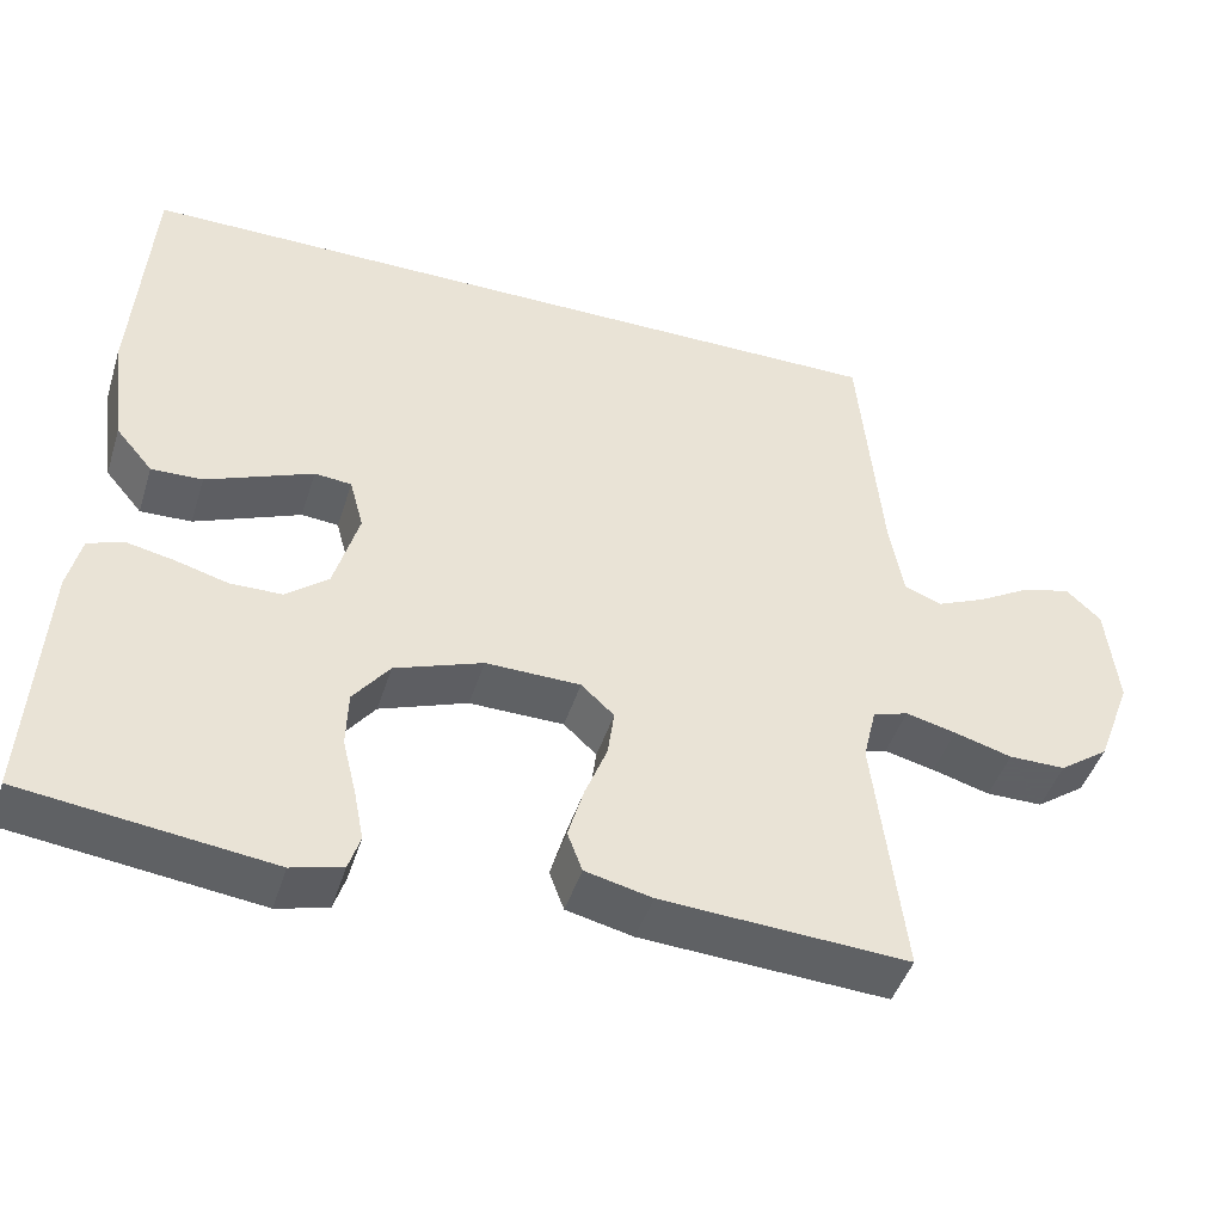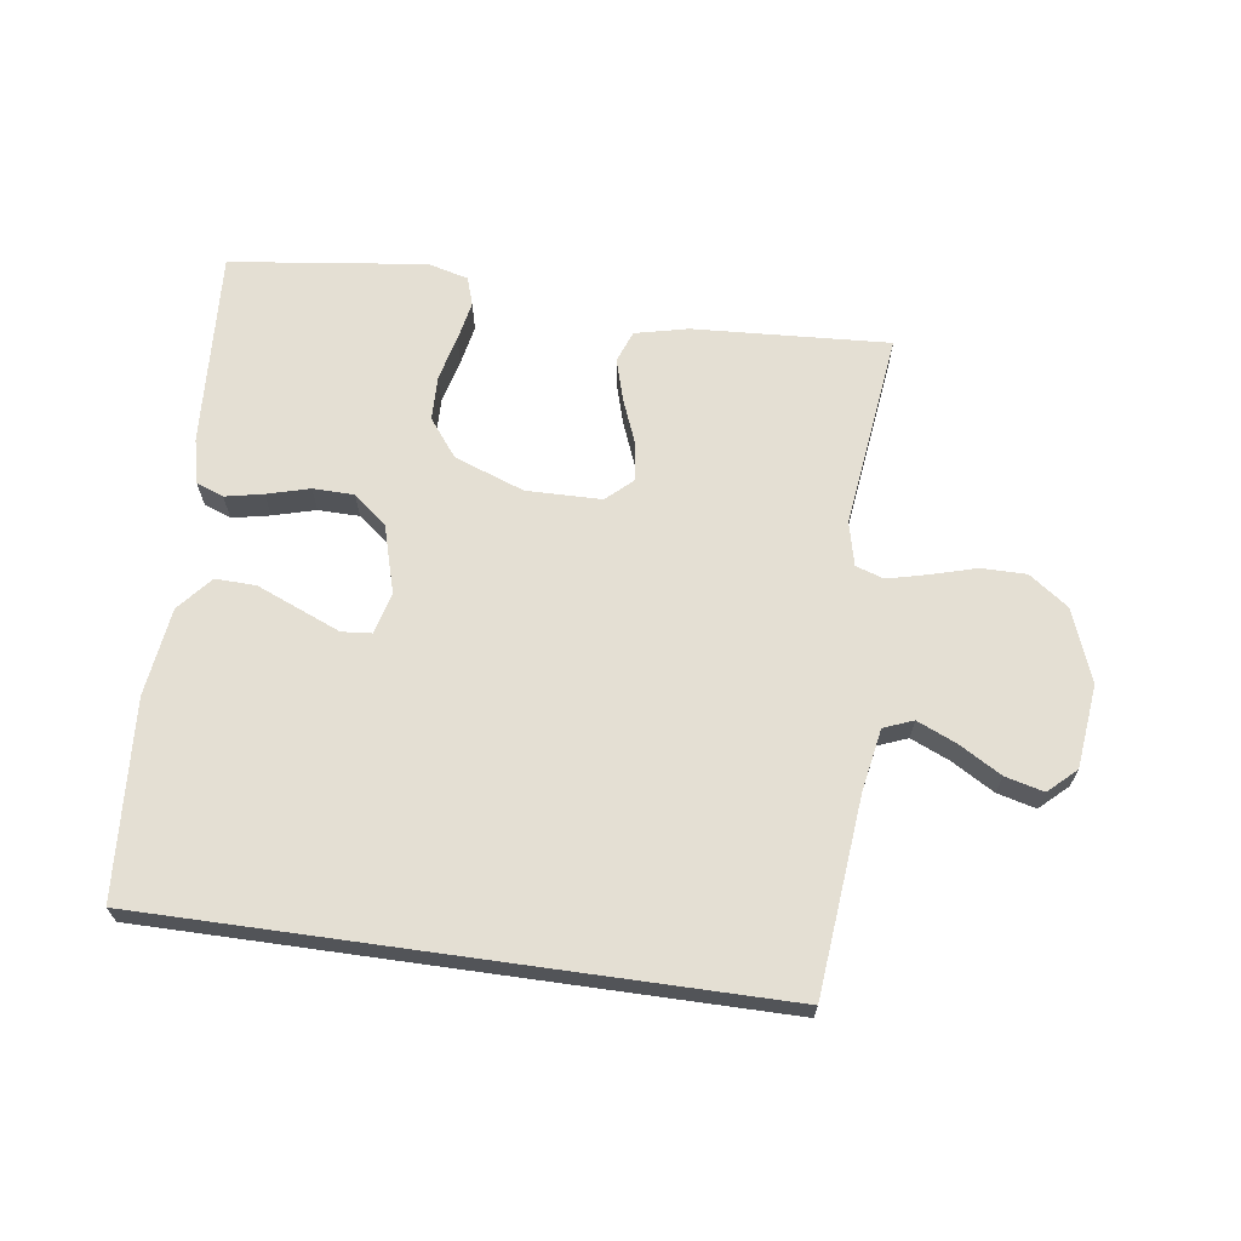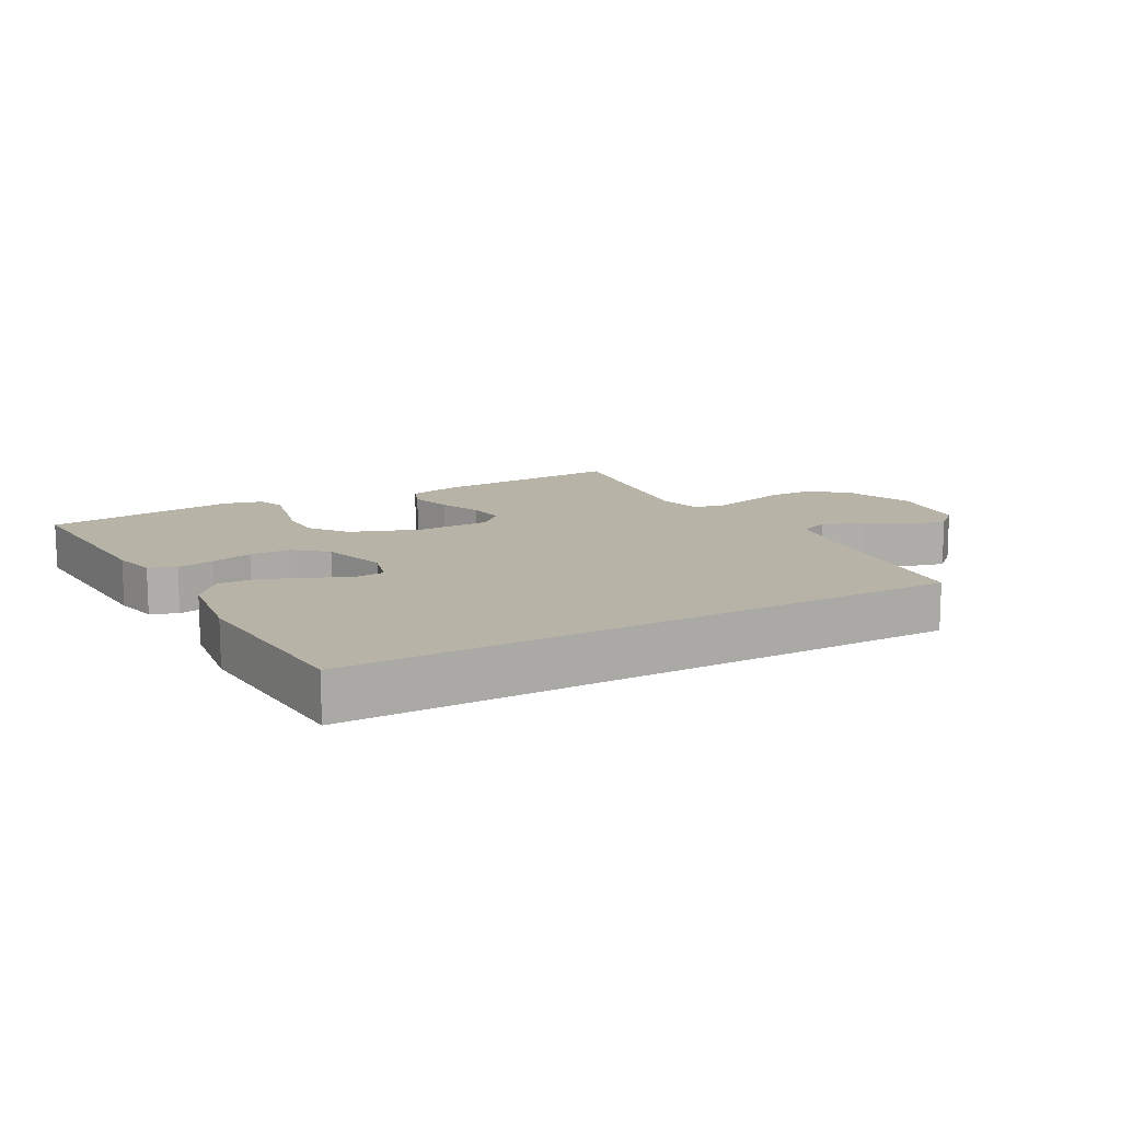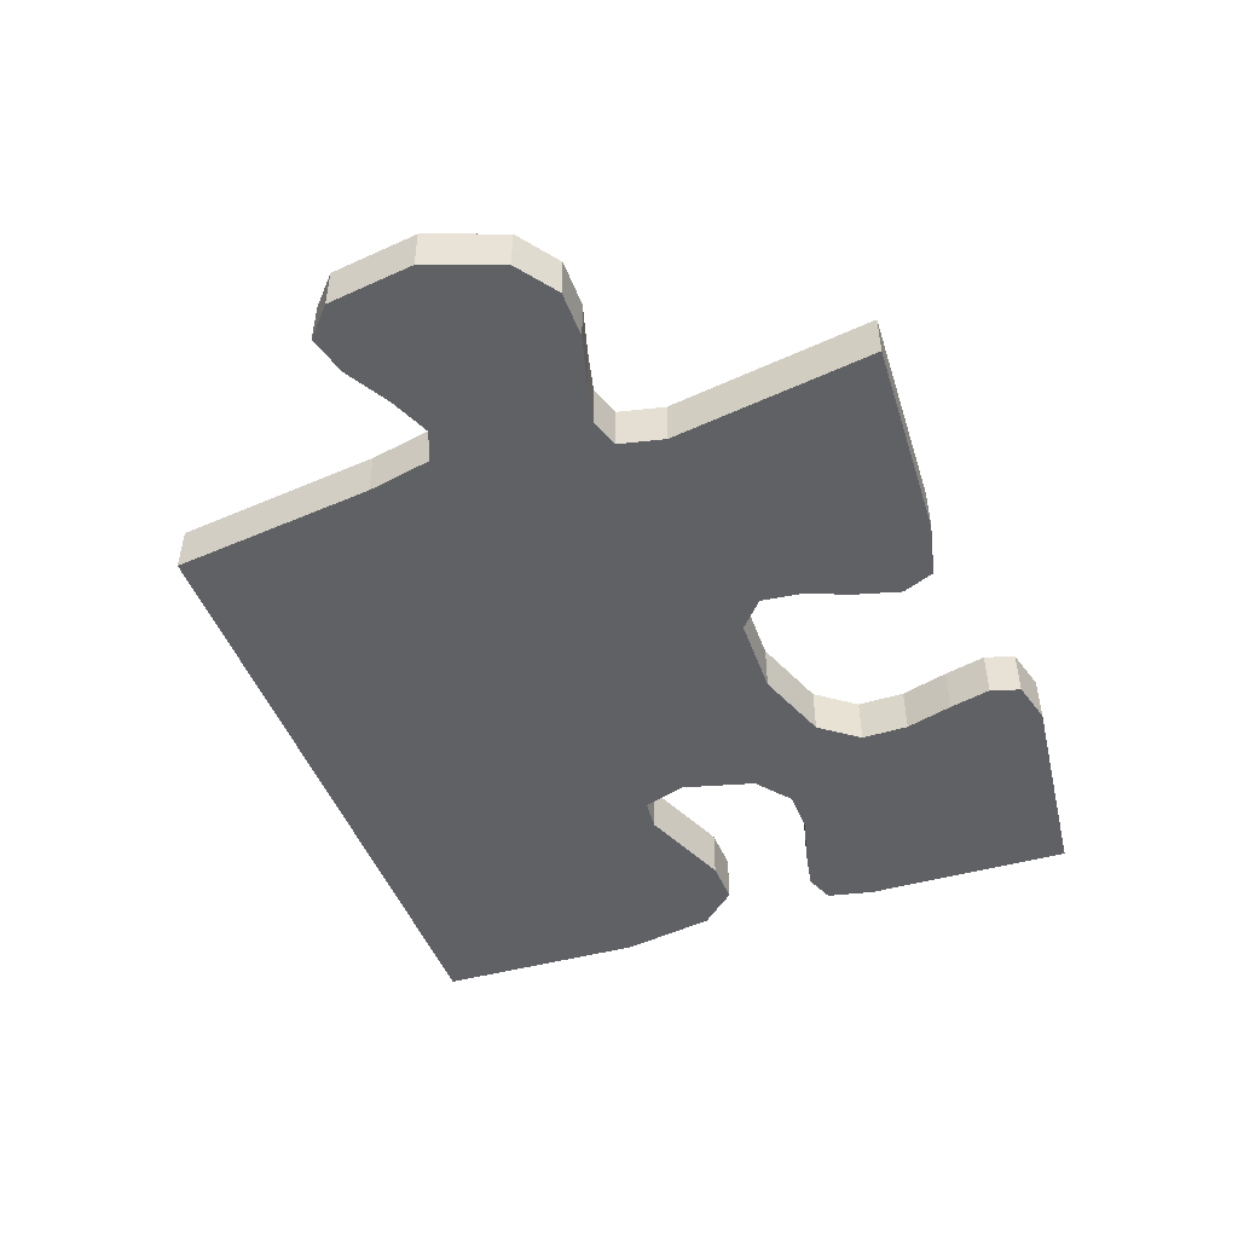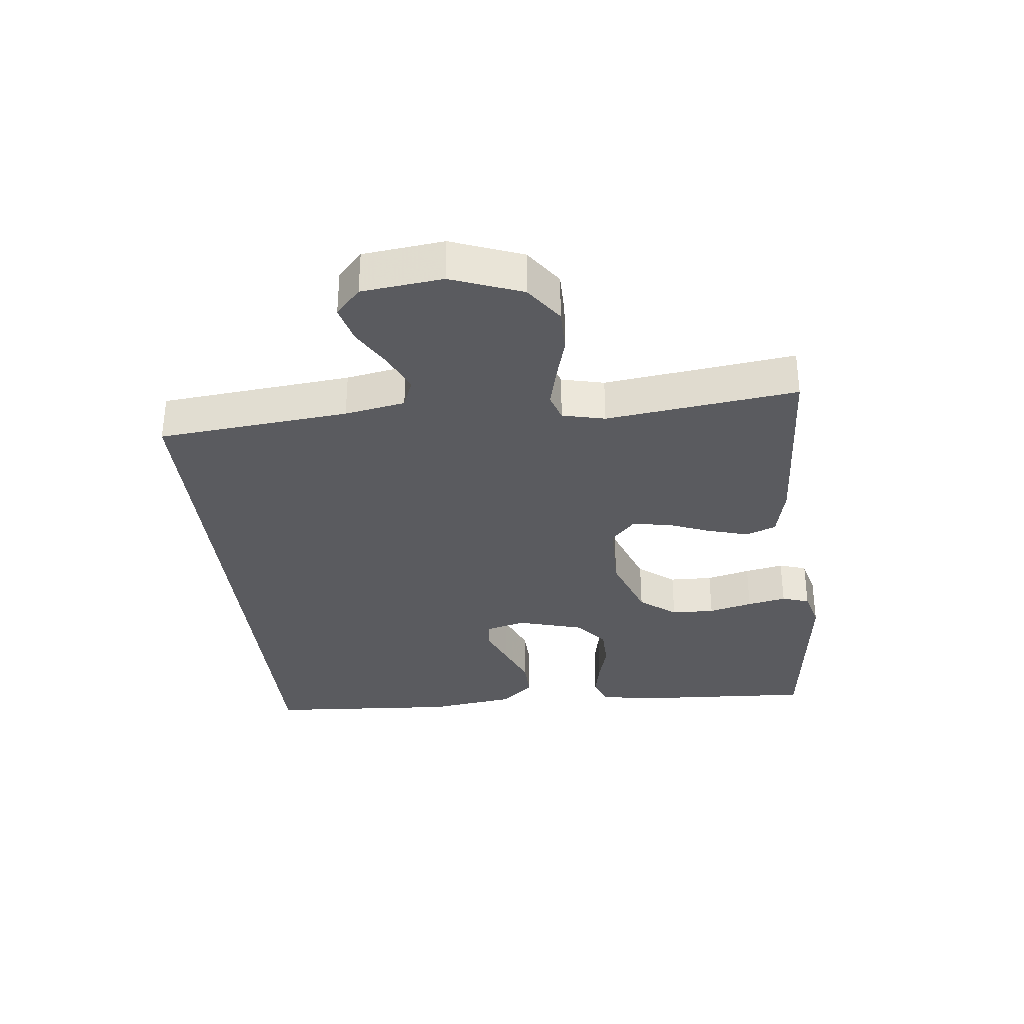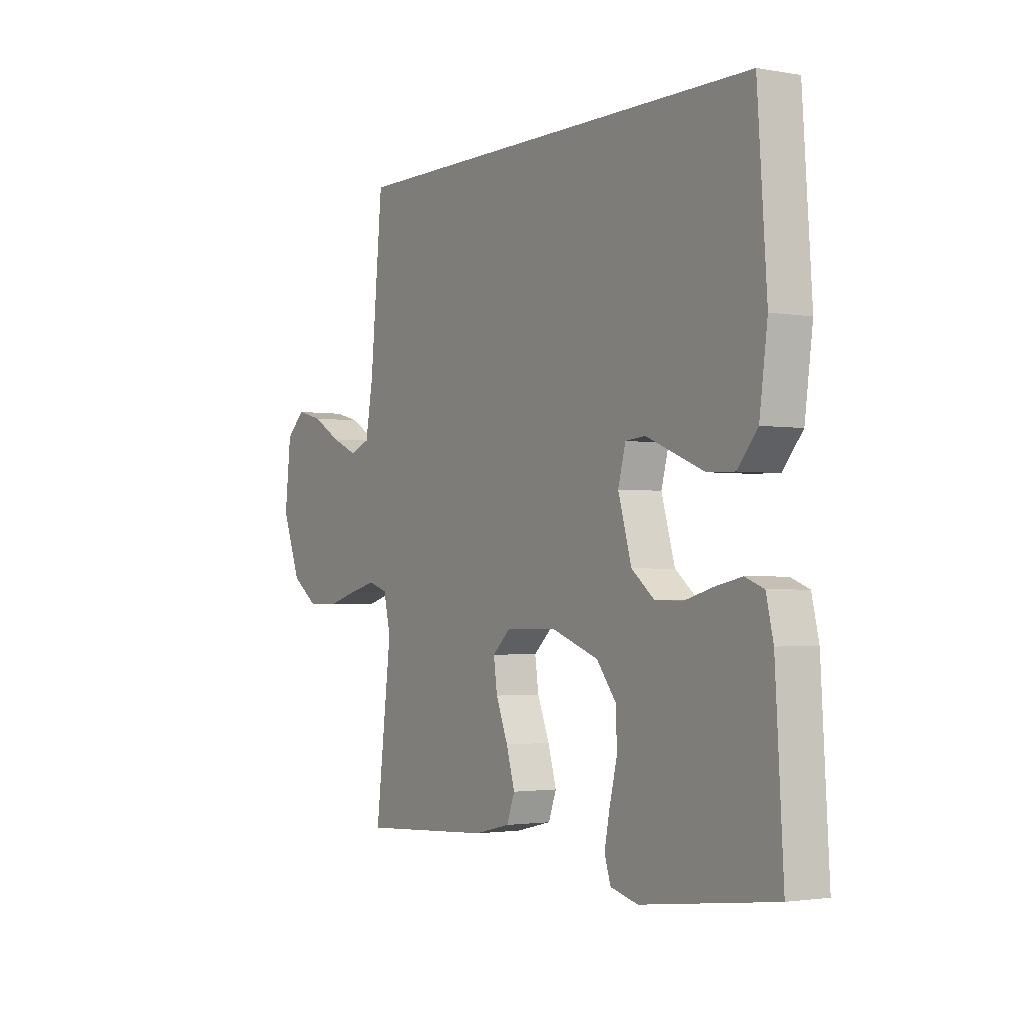
<metadata>
{"format":"obj","ext":"obj","renderer":"f3d","projection":"perspective","resolution":1024,"background":"white","views":[{"elev":-45.3,"azim":-17.2,"up":"+Z"},{"elev":66.7,"azim":8.0,"up":"+Y"},{"elev":12.8,"azim":-28.7,"up":"+Y"},{"elev":-48.2,"azim":110.6,"up":"+Y"},{"elev":-33.1,"azim":96.5,"up":"+Y"},{"elev":-2.1,"azim":-122.0,"up":"+Z"}]}
</metadata>
<code>
v -0.5 0.07 -0.5
v -0.482 0.07 -0.2
v -0.466 0.07 -0.132
v -0.424 0.07 -0.116
v -0.366 0.07 -0.128
v -0.301 0.07 -0.146
v -0.238 0.07 -0.145
v -0.187 0.07 -0.104
v -0.157 0.07 0
v -0.174 0.07 0.063
v -0.219 0.07 0.067
v -0.28 0.07 0.042
v -0.348 0.07 0.014
v -0.41 0.07 0.012
v -0.455 0.07 0.065
v -0.473 0.07 0.2
v -0.452 0.07 0.5
v 0.495 0.07 0.5
v 0.523 0.07 0.2
v 0.54 0.07 0.105
v 0.585 0.07 0.087
v 0.645 0.07 0.113
v 0.71 0.07 0.151
v 0.769 0.07 0.166
v 0.811 0.07 0.127
v 0.825 0.07 0
v 0.783 0.07 -0.111
v 0.723 0.07 -0.154
v 0.654 0.07 -0.154
v 0.584 0.07 -0.134
v 0.523 0.07 -0.119
v 0.48 0.07 -0.133
v 0.464 0.07 -0.2
v 0.5 0.07 -0.5
v 0.2 0.07 -0.482
v 0.119 0.07 -0.463
v 0.101 0.07 -0.415
v 0.12 0.07 -0.35
v 0.147 0.07 -0.282
v 0.155 0.07 -0.224
v 0.115 0.07 -0.187
v 0 0.07 -0.185
v -0.107 0.07 -0.224
v -0.151 0.07 -0.281
v -0.153 0.07 -0.349
v -0.136 0.07 -0.418
v -0.124 0.07 -0.479
v -0.138 0.07 -0.522
v -0.2 0.07 -0.538
v -0.5 0 -0.5
v -0.482 0 -0.2
v -0.466 0 -0.132
v -0.424 0 -0.116
v -0.366 0 -0.128
v -0.301 0 -0.146
v -0.238 0 -0.145
v -0.187 0 -0.104
v -0.157 0 0
v -0.174 0 0.063
v -0.219 0 0.067
v -0.28 0 0.042
v -0.348 0 0.014
v -0.41 0 0.012
v -0.455 0 0.065
v -0.473 0 0.2
v -0.452 0 0.5
v 0.495 0 0.5
v 0.523 0 0.2
v 0.54 0 0.105
v 0.585 0 0.087
v 0.645 0 0.113
v 0.71 0 0.151
v 0.769 0 0.166
v 0.811 0 0.127
v 0.825 0 0
v 0.783 0 -0.111
v 0.723 0 -0.154
v 0.654 0 -0.154
v 0.584 0 -0.134
v 0.523 0 -0.119
v 0.48 0 -0.133
v 0.464 0 -0.2
v 0.5 0 -0.5
v 0.2 0 -0.482
v 0.119 0 -0.463
v 0.101 0 -0.415
v 0.12 0 -0.35
v 0.147 0 -0.282
v 0.155 0 -0.224
v 0.115 0 -0.187
v 0 0 -0.185
v -0.107 0 -0.224
v -0.151 0 -0.281
v -0.153 0 -0.349
v -0.136 0 -0.418
v -0.124 0 -0.479
v -0.138 0 -0.522
v -0.2 0 -0.538
f 45 46 47 48
f 45 48 49 1
f 36 37 38 39
f 34 35 36 39
f 33 34 39 40
f 32 33 40 41
f 27 28 29 30
f 27 30 31
f 26 27 31
f 22 23 24 25
f 21 22 25 26
f 16 17 18 19
f 16 19 20
f 15 16 20 21
f 12 13 14 15
f 11 12 15
f 3 4 5 6
f 1 2 3 6
f 44 45 1 6
f 43 44 6 7
f 42 43 7 8
f 41 42 8 9
f 32 41 9 10
f 31 32 10
f 26 31 10
f 21 26 10 11
f 11 15 21
f 97 96 95 94
f 50 98 97 94
f 88 87 86 85
f 88 85 84 83
f 89 88 83 82
f 90 89 82 81
f 79 78 77 76
f 80 79 76
f 80 76 75
f 74 73 72 71
f 75 74 71 70
f 68 67 66 65
f 69 68 65
f 70 69 65 64
f 64 63 62 61
f 64 61 60
f 55 54 53 52
f 55 52 51 50
f 55 50 94 93
f 56 55 93 92
f 57 56 92 91
f 58 57 91 90
f 59 58 90 81
f 59 81 80
f 59 80 75
f 60 59 75 70
f 70 64 60
f 1 50 51 2
f 2 51 52 3
f 3 52 53 4
f 4 53 54 5
f 5 54 55 6
f 6 55 56 7
f 7 56 57 8
f 8 57 58 9
f 9 58 59 10
f 10 59 60 11
f 11 60 61 12
f 12 61 62 13
f 13 62 63 14
f 14 63 64 15
f 15 64 65 16
f 16 65 66 17
f 17 66 67 18
f 18 67 68 19
f 19 68 69 20
f 20 69 70 21
f 21 70 71 22
f 22 71 72 23
f 23 72 73 24
f 24 73 74 25
f 25 74 75 26
f 26 75 76 27
f 27 76 77 28
f 28 77 78 29
f 29 78 79 30
f 30 79 80 31
f 31 80 81 32
f 32 81 82 33
f 33 82 83 34
f 34 83 84 35
f 35 84 85 36
f 36 85 86 37
f 37 86 87 38
f 38 87 88 39
f 39 88 89 40
f 40 89 90 41
f 41 90 91 42
f 42 91 92 43
f 43 92 93 44
f 44 93 94 45
f 45 94 95 46
f 46 95 96 47
f 47 96 97 48
f 48 97 98 49
f 49 98 50 1

</code>
